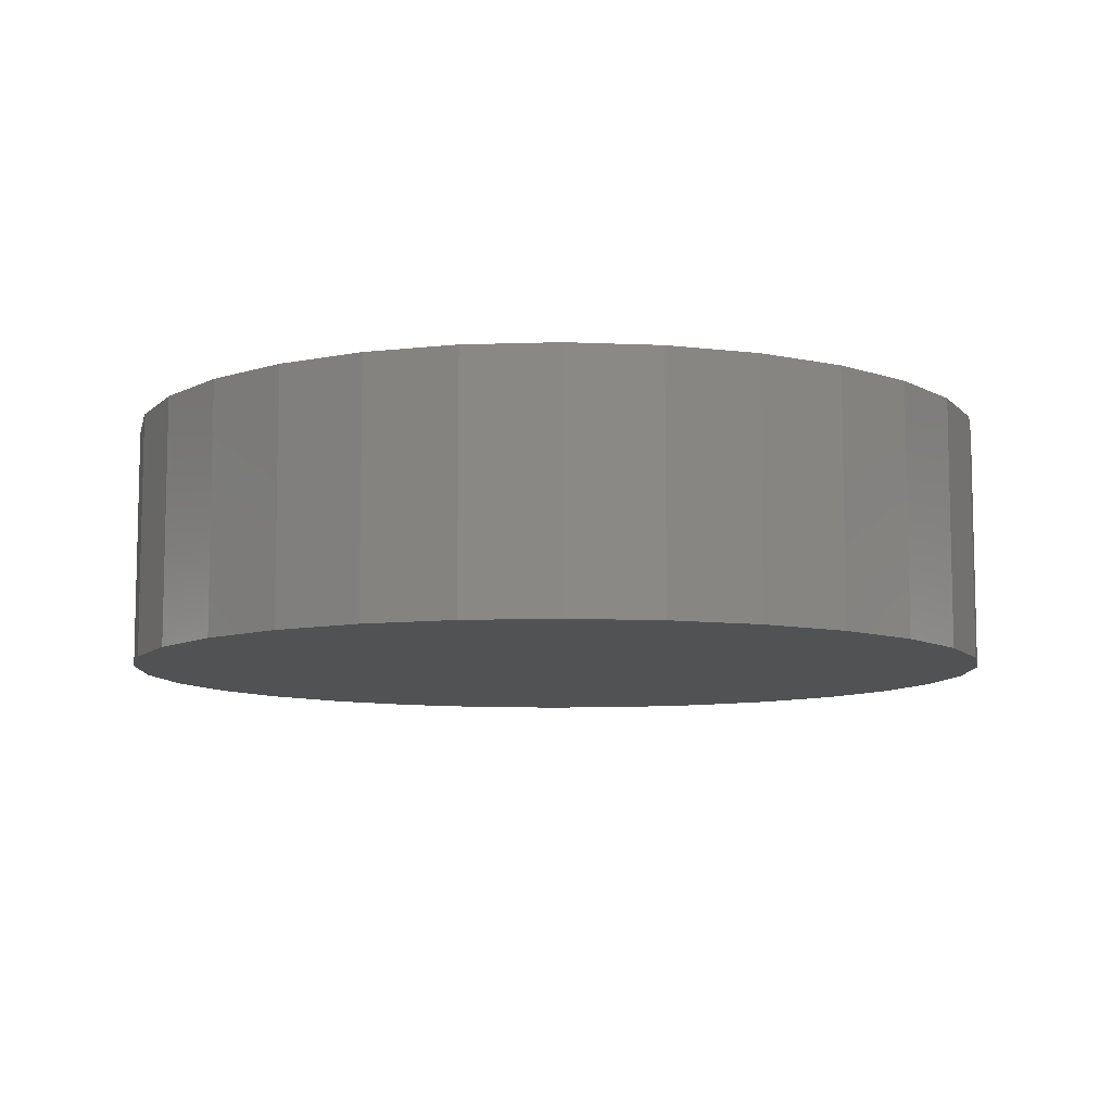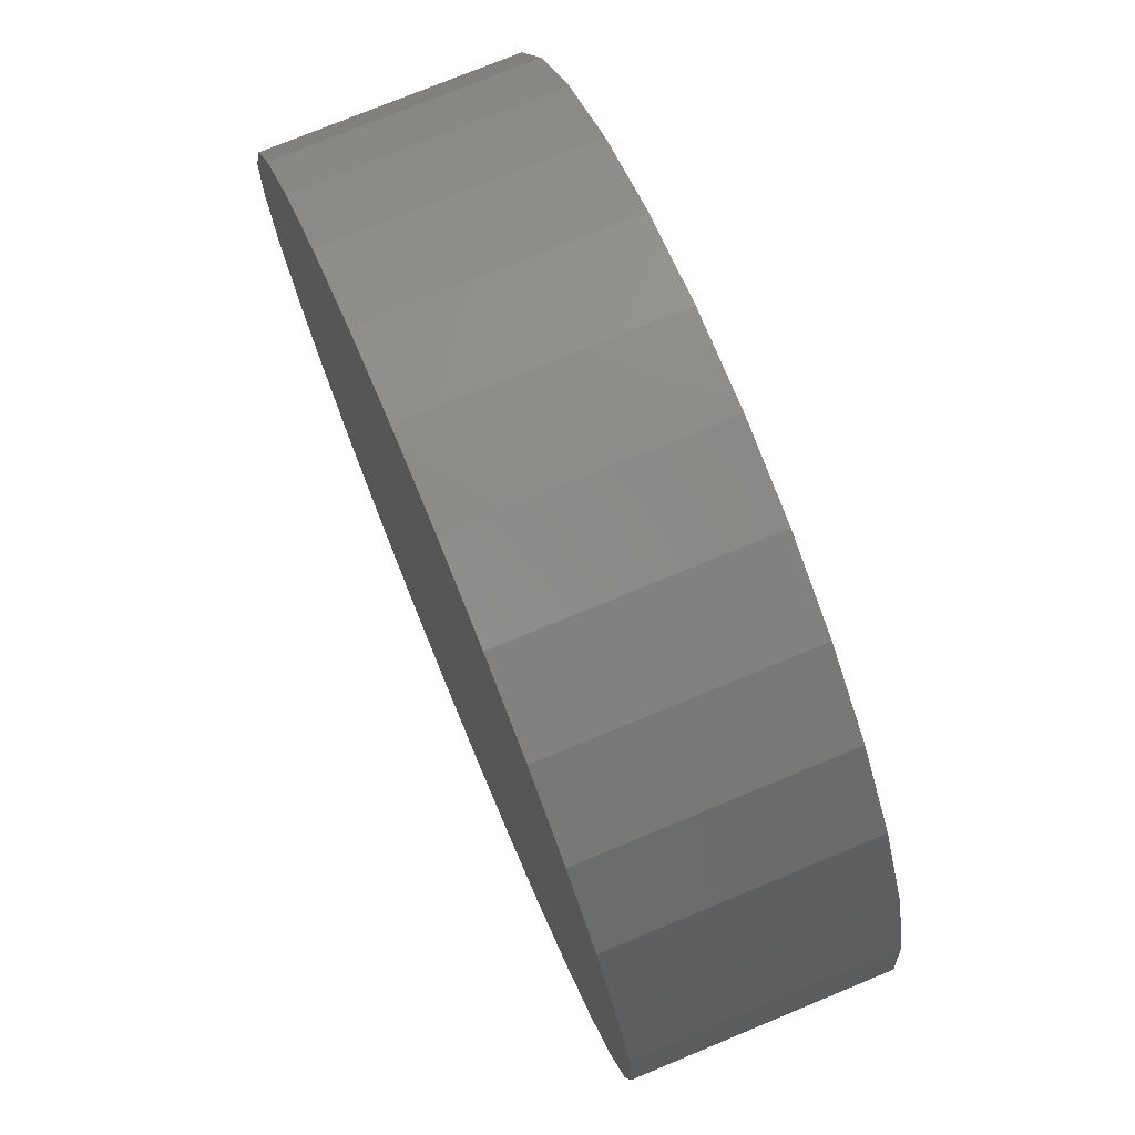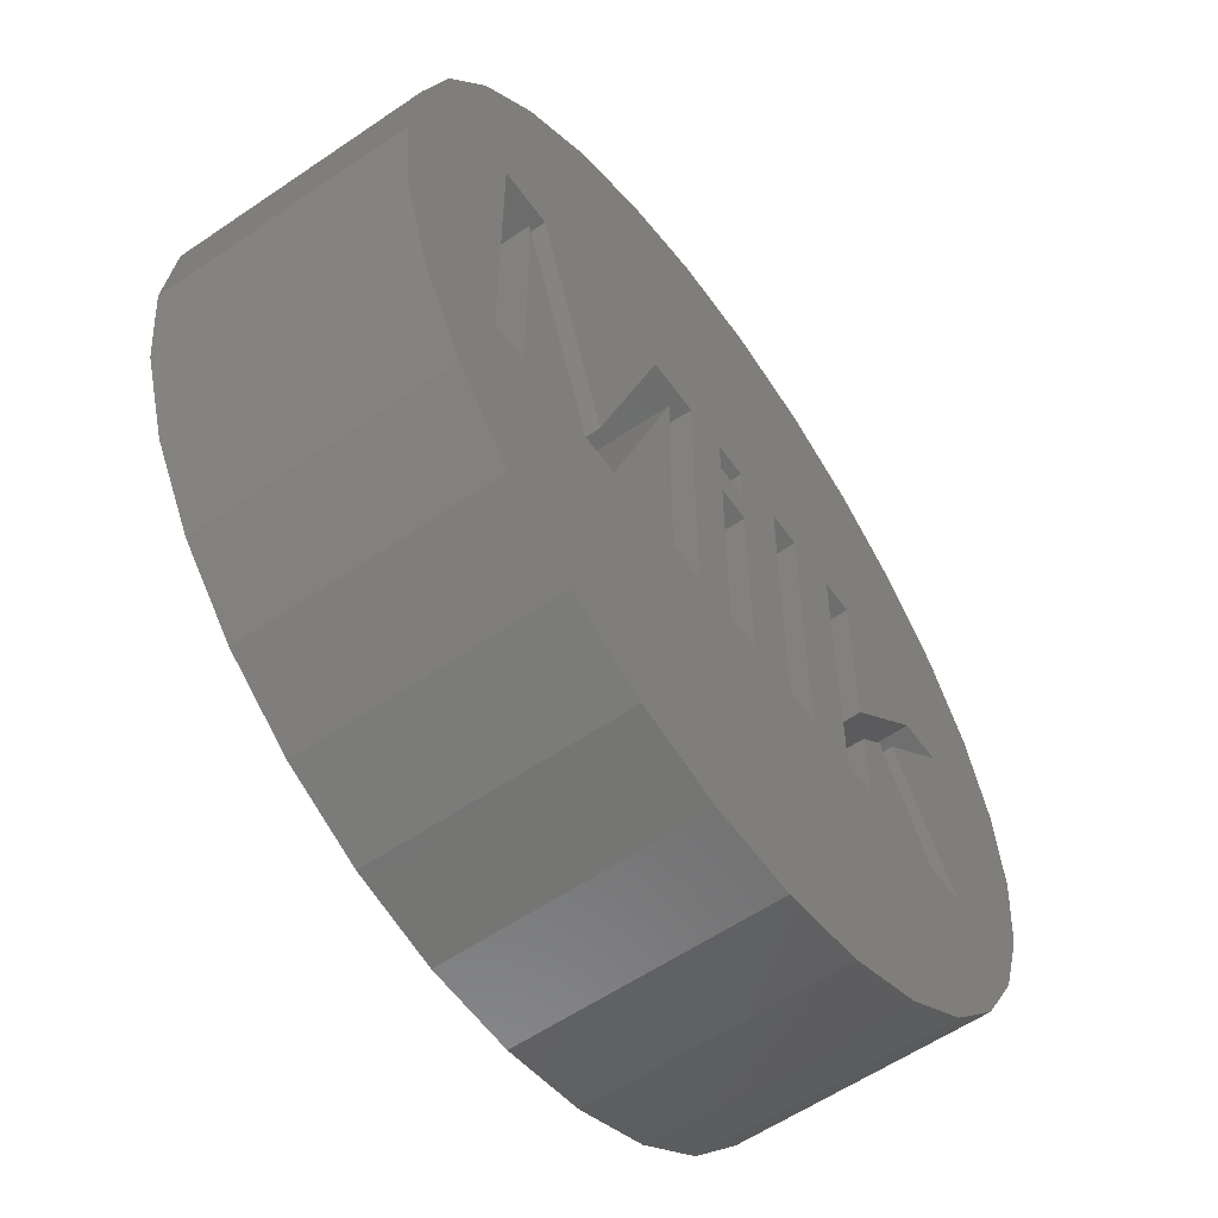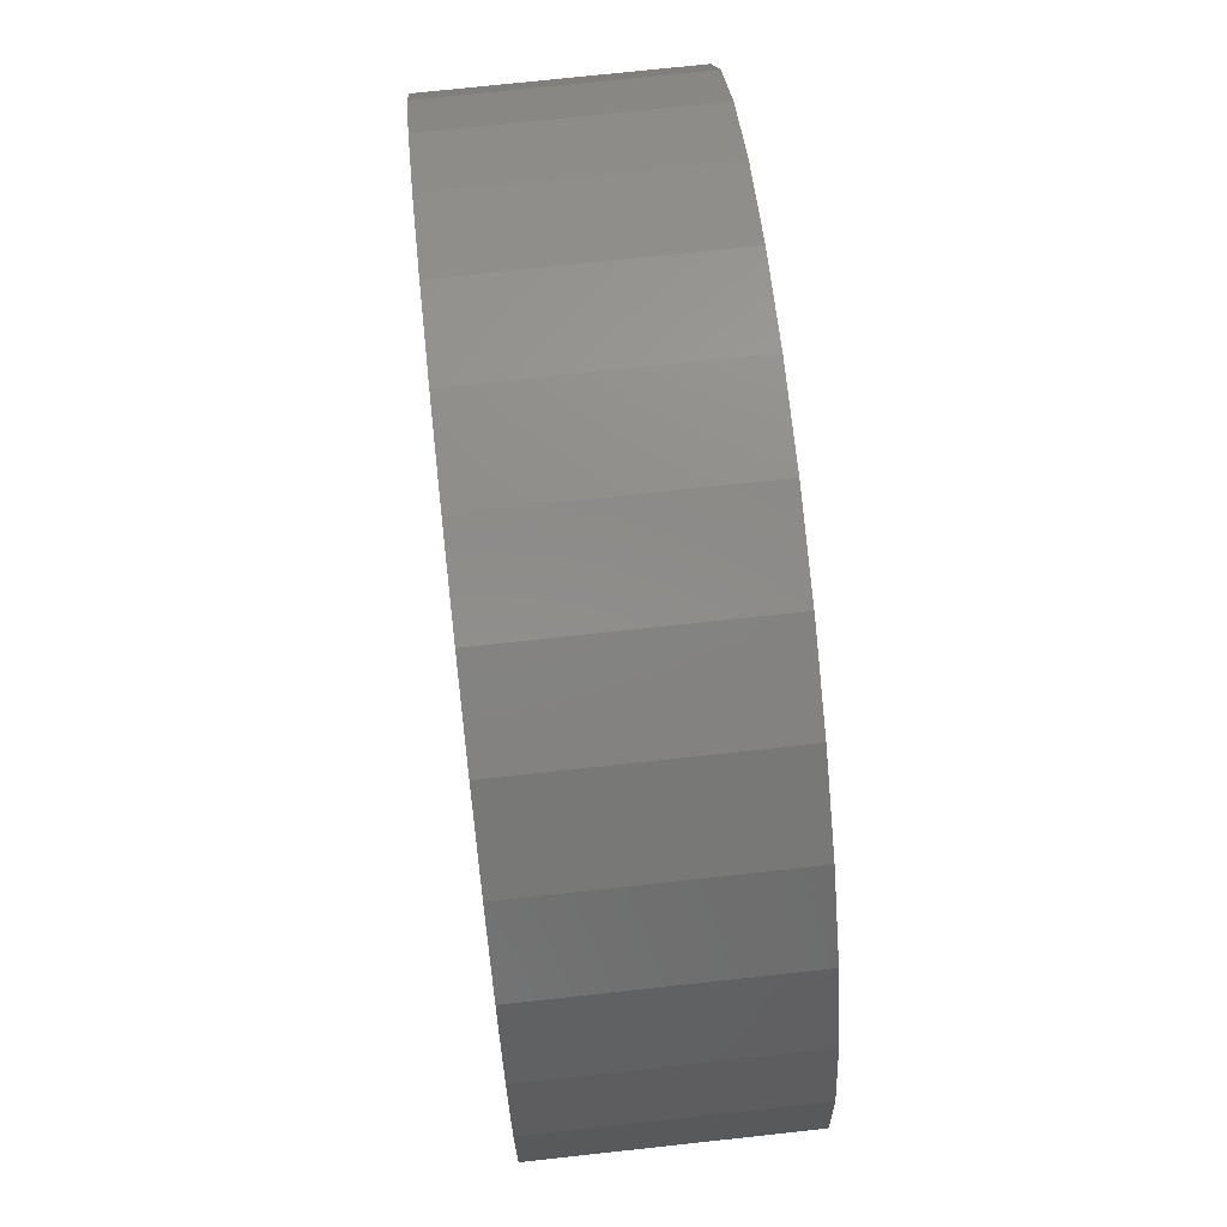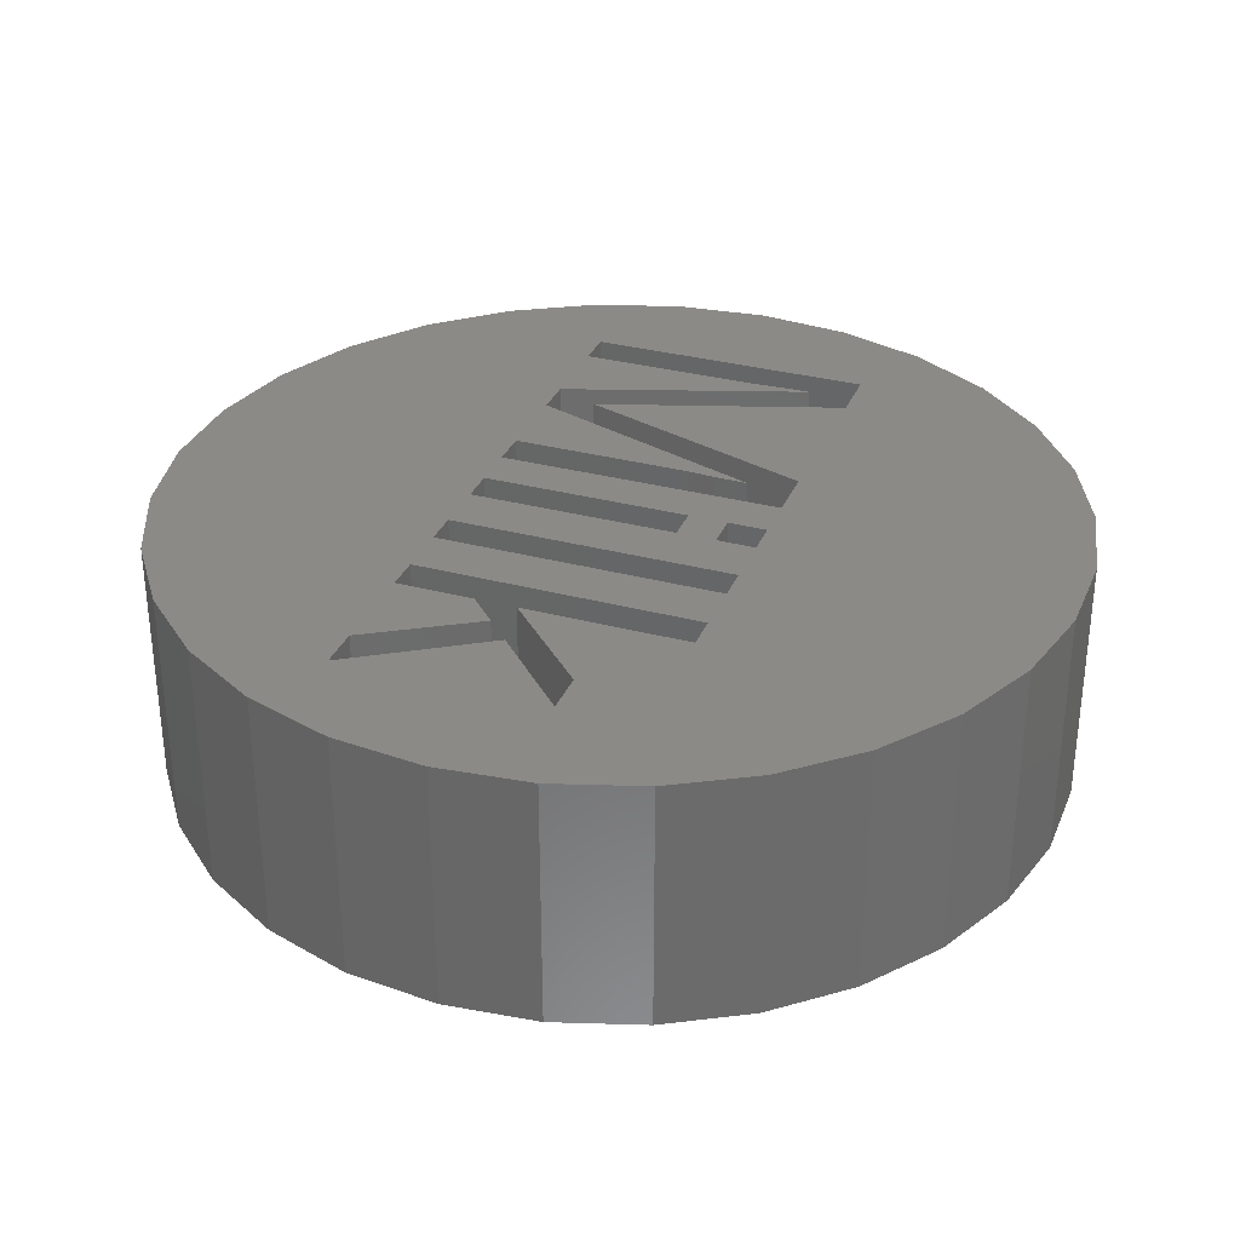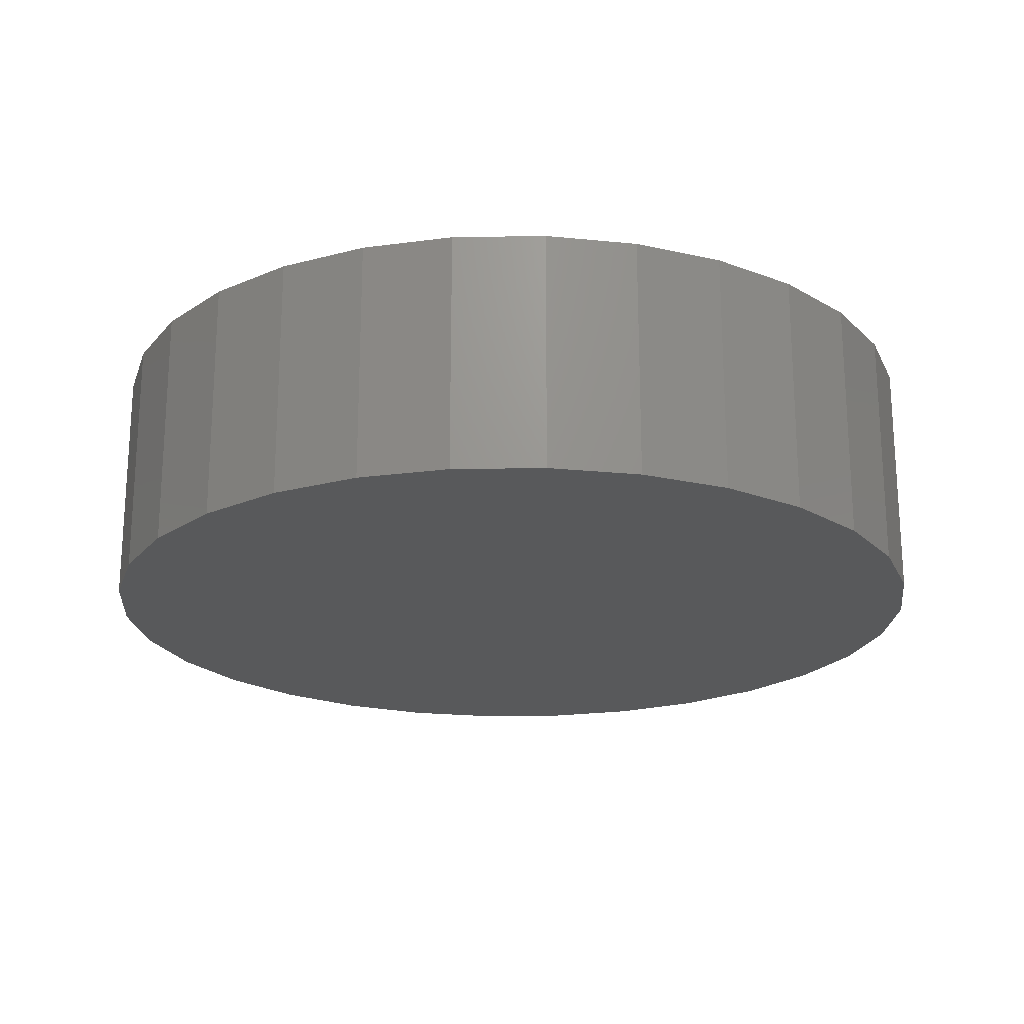
<metadata>
{"format":"stl","ext":"stl","renderer":"f3d","projection":"perspective","resolution":1024,"background":"white","views":[{"elev":-8.8,"azim":-126.7,"up":"+Z"},{"elev":75.4,"azim":-112.5,"up":"+Y"},{"elev":-58.4,"azim":-54.8,"up":"+Y"},{"elev":73.5,"azim":-96.2,"up":"+Y"},{"elev":32.3,"azim":110.4,"up":"+Z"},{"elev":-20.9,"azim":-106.3,"up":"+Z"}]}
</metadata>
<code>
# stl→obj: 162 verts, 320 faces
v 12.5 0 7
v 12.23 2.599 0
v 12.23 2.599 7
v 12.5 0 0
v -12.5 0 0
v -12.23 2.599 7
v -12.23 2.599 0
v -12.5 0 7
v 1.307 12.43 0
v -1.307 12.43 7
v 1.307 12.43 7
v -1.307 12.43 0
v -1.307 -12.43 0
v 1.307 -12.43 7
v -1.307 -12.43 7
v 1.307 -12.43 0
v 8.364 9.289 0
v 6.25 10.83 7
v 8.364 9.289 7
v 6.25 10.83 0
v -10.11 7.347 0
v -8.364 9.289 7
v -8.364 9.289 0
v -10.11 7.347 7
v -11.42 5.084 0
v -11.42 5.084 7
v -3.863 11.89 0
v -6.25 10.83 7
v -3.863 11.89 7
v -6.25 10.83 0
v 10.11 -7.347 7
v 11.42 -5.084 0
v 11.42 -5.084 7
v 10.11 -7.347 0
v 11.42 5.084 7
v 10.11 7.347 0
v 10.11 7.347 7
v 11.42 5.084 0
v 3.863 11.89 0
v 3.863 11.89 7
v -4.769 -4 7
v -2.45 2.428 7
v -2.448 2.747 7
v -2.456 2.119 7
v -2.466 1.821 7
v -2.512 -4 7
v -2.512 0.721 7
v -2.51 0.8636 7
v -2.504 1.046 7
v -6.25 -10.83 7
v -5.834 -4 7
v -3.863 -11.89 7
v -8.08 -4 7
v -8.08 0.721 7
v -8.082 0.8824 7
v -8.088 1.084 7
v -8.098 1.325 7
v -8.126 1.888 7
v -8.136 2.131 7
v -8.142 2.336 7
v -8.144 2.747 7
v -8.144 2.502 7
v -0.2579 -4 7
v -1.488 -4 7
v -8.364 -9.289 7
v -10.11 -7.347 7
v -9.104 -4 7
v -9.104 4 7
v -11.42 -5.084 7
v -12.23 -2.599 7
v -0.2579 2.912 7
v 0.7021 1.824 7
v 0.7021 2.912 7
v -0.2579 1.824 7
v 2.152 4 7
v 2.152 -4 7
v 0.7021 -4 7
v -1.488 4 7
v -3.018 4 7
v -7.568 4 7
v -5.296 -2.764 7
v 6.25 -10.83 7
v 3.112 -4 7
v 3.863 -11.89 7
v 0.7021 4 7
v -0.2579 4 7
v 4.562 4 7
v 5.522 4 7
v 3.112 4 7
v 9.269 1.824 7
v 7.005 -0.375 7
v 12.23 -2.599 7
v 9.341 -4 7
v 8.051 1.824 7
v 5.522 -0.678 7
v 8.148 -4 7
v 8.364 -9.289 7
v 5.522 -1.814 7
v 6.323 -1.036 7
v 5.522 -4 7
v 4.562 -4 7
v 12.23 -2.599 0
v 8.364 -9.289 0
v 6.25 -10.83 0
v 3.863 -11.89 0
v -3.863 -11.89 0
v -6.25 -10.83 0
v -8.364 -9.289 0
v -10.11 -7.347 0
v -11.42 -5.084 0
v -12.23 -2.599 0
v -2.45 2.428 4
v -1.488 4 4
v -2.448 2.747 4
v -3.018 4 4
v -5.296 -2.764 4
v -4.769 -4 4
v -5.834 -4 4
v -8.144 2.747 4
v -7.568 4 4
v -9.104 4 4
v -8.144 2.502 4
v -2.456 2.119 4
v -2.466 1.821 4
v -2.504 1.046 4
v -2.51 0.8636 4
v -2.512 0.721 4
v -1.488 -4 4
v -2.512 -4 4
v -8.08 0.721 4
v -8.082 0.8824 4
v -8.088 1.084 4
v -8.098 1.325 4
v -8.126 1.888 4
v -8.136 2.131 4
v -8.142 2.336 4
v -9.104 -4 4
v -8.08 -4 4
v -0.2579 4 4
v 0.7021 2.912 4
v 0.7021 4 4
v -0.2579 2.912 4
v 2.152 4 4
v 3.112 -4 4
v 3.112 4 4
v 2.152 -4 4
v 4.562 4 4
v 5.522 -0.678 4
v 5.522 4 4
v 4.562 -4 4
v 5.522 -1.814 4
v 5.522 -4 4
v 8.051 1.824 4
v 7.005 -0.375 4
v 9.269 1.824 4
v 6.323 -1.036 4
v 8.148 -4 4
v 9.341 -4 4
v -0.2579 1.824 4
v 0.7021 -4 4
v 0.7021 1.824 4
v -0.2579 -4 4
f 1 2 3
f 2 1 4
f 5 6 7
f 6 5 8
f 9 10 11
f 10 9 12
f 13 14 15
f 14 13 16
f 17 18 19
f 18 17 20
f 21 22 23
f 22 21 24
f 25 24 21
f 24 25 26
f 27 28 29
f 28 27 30
f 31 32 33
f 32 31 34
f 35 36 37
f 36 35 38
f 3 38 35
f 38 3 2
f 37 17 19
f 17 37 36
f 39 11 40
f 11 39 9
f 20 40 18
f 40 20 39
f 7 26 25
f 26 7 6
f 41 42 43
f 42 41 44
f 44 41 45
f 41 46 47
f 41 47 48
f 41 48 49
f 45 41 49
f 50 46 41
f 50 41 51
f 46 50 52
f 53 51 54
f 51 55 54
f 51 56 55
f 51 57 56
f 51 58 57
f 51 59 58
f 51 60 59
f 61 60 51
f 60 61 62
f 63 64 15
f 52 64 46
f 64 52 15
f 65 51 53
f 51 65 50
f 66 53 67
f 53 66 65
f 6 68 26
f 8 68 6
f 67 69 66
f 68 8 67
f 67 70 69
f 67 8 70
f 71 72 73
f 72 71 74
f 75 72 76
f 77 76 72
f 76 77 14
f 63 14 77
f 63 15 14
f 64 63 74
f 64 74 78
f 29 78 10
f 78 29 79
f 28 79 29
f 22 79 28
f 79 80 81
f 79 22 80
f 24 80 22
f 26 68 24
f 80 24 68
f 82 83 84
f 76 84 83
f 76 14 84
f 73 75 85
f 72 75 73
f 11 86 85
f 78 86 10
f 86 78 71
f 71 78 74
f 10 86 11
f 18 87 88
f 18 89 87
f 89 18 40
f 90 1 3
f 90 3 35
f 91 1 90
f 88 35 37
f 1 91 92
f 92 93 33
f 33 93 31
f 88 37 19
f 35 88 94
f 88 19 18
f 35 94 90
f 94 88 95
f 96 31 93
f 31 96 97
f 98 96 99
f 96 100 97
f 96 98 100
f 97 100 82
f 101 82 100
f 83 82 101
f 87 89 101
f 83 101 89
f 40 75 89
f 85 75 11
f 11 75 40
f 92 91 93
f 30 22 28
f 22 30 23
f 12 29 10
f 29 12 27
f 102 2 4
f 32 2 102
f 32 38 2
f 34 38 32
f 34 36 38
f 103 36 34
f 103 17 36
f 104 17 103
f 104 20 17
f 105 20 104
f 105 39 20
f 16 39 105
f 16 9 39
f 13 9 16
f 13 12 9
f 106 12 13
f 106 27 12
f 106 30 27
f 107 30 106
f 108 30 107
f 108 23 30
f 109 23 108
f 109 21 23
f 110 21 109
f 110 25 21
f 111 25 110
f 111 7 25
f 7 111 5
f 33 102 92
f 102 33 32
f 92 4 1
f 4 92 102
f 109 69 110
f 69 109 66
f 111 8 5
f 8 111 70
f 16 84 14
f 84 16 105
f 104 97 82
f 97 104 103
f 106 15 52
f 15 106 13
f 108 66 109
f 66 108 65
f 110 70 111
f 70 110 69
f 105 82 84
f 82 105 104
f 97 34 31
f 34 97 103
f 107 52 50
f 52 107 106
f 108 50 65
f 50 108 107
f 112 113 114
f 115 114 113
f 116 114 115
f 114 116 117
f 116 118 117
f 119 116 120
f 116 119 118
f 119 121 122
f 121 119 120
f 123 113 112
f 124 113 123
f 125 113 124
f 126 113 125
f 127 113 126
f 113 127 128
f 128 127 129
f 121 130 131
f 121 131 132
f 121 132 133
f 121 133 134
f 121 134 135
f 121 135 136
f 121 136 122
f 130 121 137
f 130 137 138
f 139 140 141
f 140 139 142
f 143 144 145
f 144 143 146
f 147 148 149
f 150 148 147
f 148 150 151
f 151 150 152
f 153 154 155
f 148 154 153
f 154 148 156
f 156 148 151
f 154 157 158
f 157 154 156
f 159 160 161
f 160 159 162
f 130 55 131
f 55 130 54
f 131 56 132
f 56 131 55
f 132 57 133
f 57 132 56
f 133 58 134
f 58 133 57
f 134 59 135
f 59 134 58
f 135 60 136
f 60 135 59
f 136 62 122
f 62 136 60
f 122 61 119
f 61 122 62
f 51 119 61
f 119 51 118
f 117 51 41
f 51 117 118
f 117 43 114
f 43 117 41
f 42 114 43
f 114 42 112
f 44 112 42
f 112 44 123
f 45 123 44
f 123 45 124
f 49 124 45
f 124 49 125
f 48 125 49
f 125 48 126
f 47 126 48
f 126 47 127
f 46 127 47
f 127 46 129
f 128 46 64
f 46 128 129
f 128 78 113
f 78 128 64
f 115 78 79
f 78 115 113
f 81 115 79
f 115 81 116
f 116 80 120
f 80 116 81
f 121 80 68
f 80 121 120
f 67 121 68
f 121 67 137
f 138 67 53
f 67 138 137
f 138 54 130
f 54 138 53
f 139 85 86
f 85 139 141
f 71 139 86
f 139 71 142
f 140 71 73
f 71 140 142
f 140 85 141
f 85 140 73
f 143 89 75
f 89 143 145
f 76 143 75
f 143 76 146
f 144 76 83
f 76 144 146
f 144 89 145
f 89 144 83
f 156 98 99
f 98 156 151
f 96 156 99
f 156 96 157
f 158 96 93
f 96 158 157
f 158 91 154
f 91 158 93
f 155 91 90
f 91 155 154
f 153 90 94
f 90 153 155
f 148 94 95
f 94 148 153
f 148 88 149
f 88 148 95
f 147 88 87
f 88 147 149
f 101 147 87
f 147 101 150
f 152 101 100
f 101 152 150
f 152 98 151
f 98 152 100
f 159 72 74
f 72 159 161
f 63 159 74
f 159 63 162
f 160 63 77
f 63 160 162
f 160 72 161
f 72 160 77

</code>
